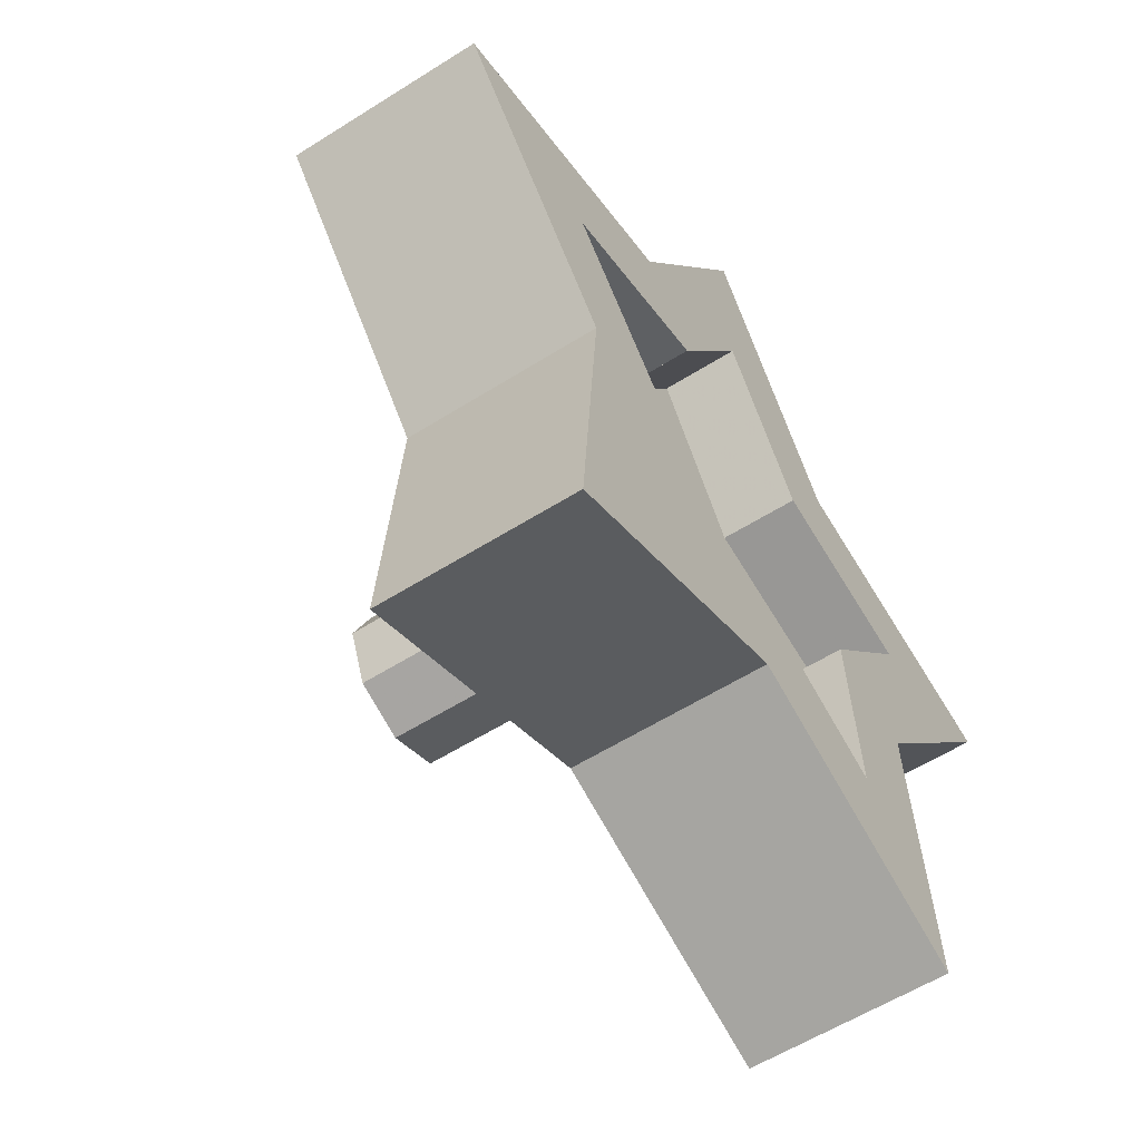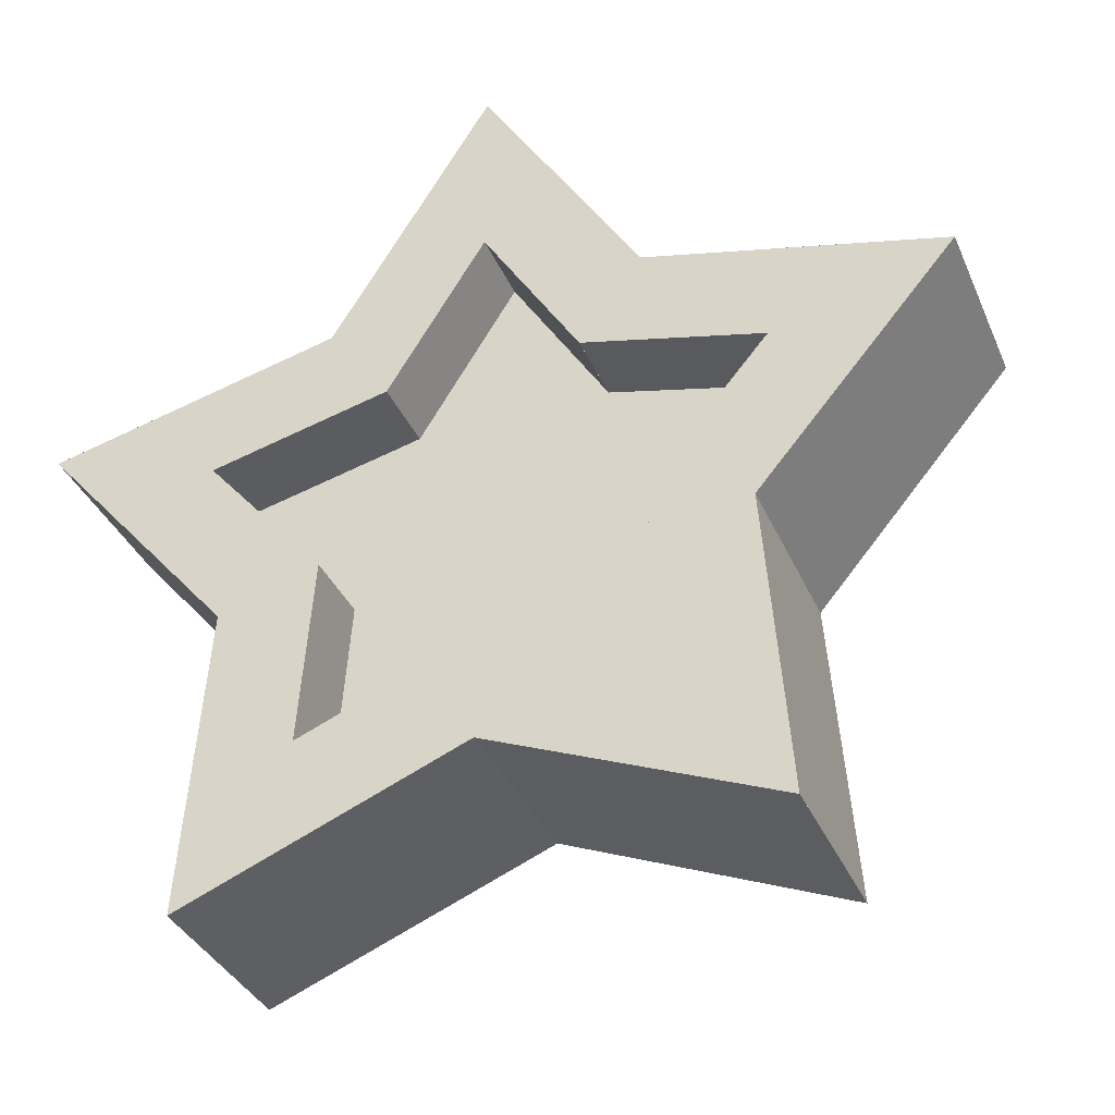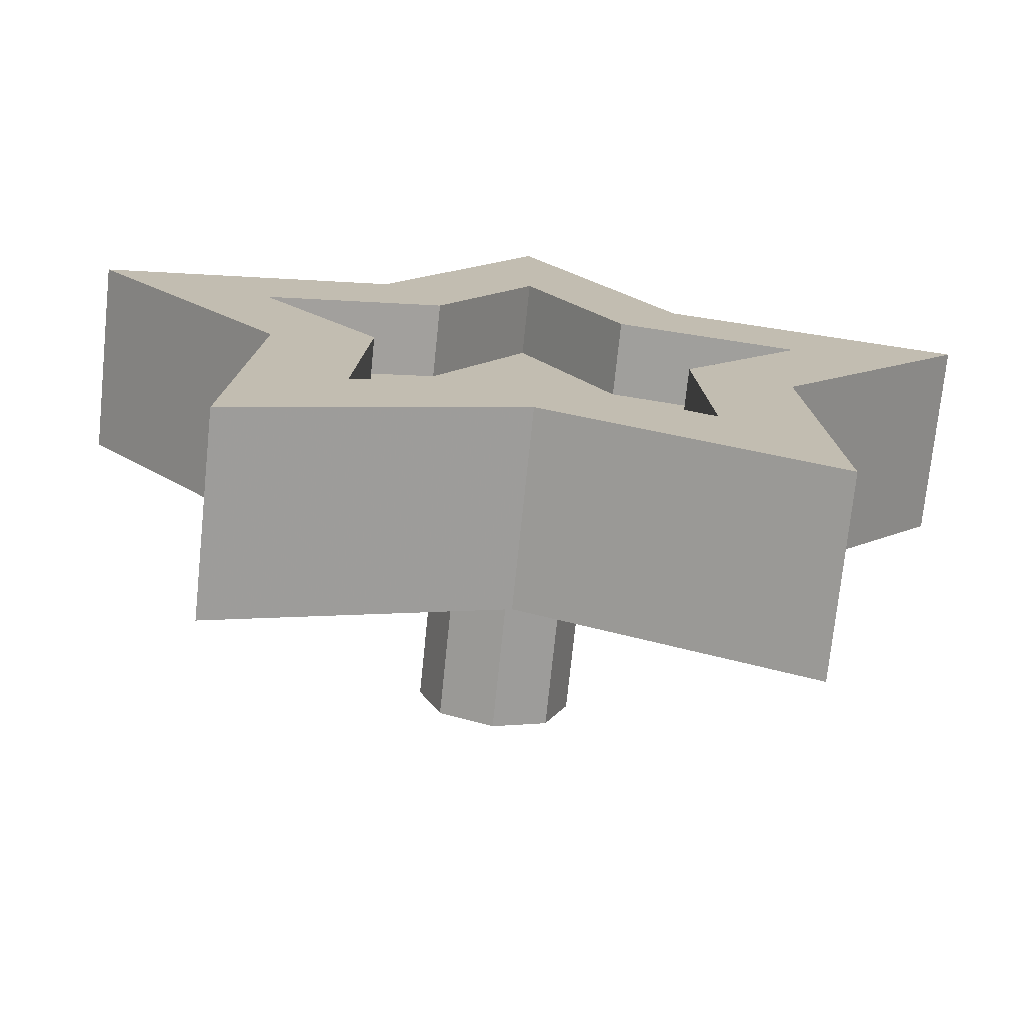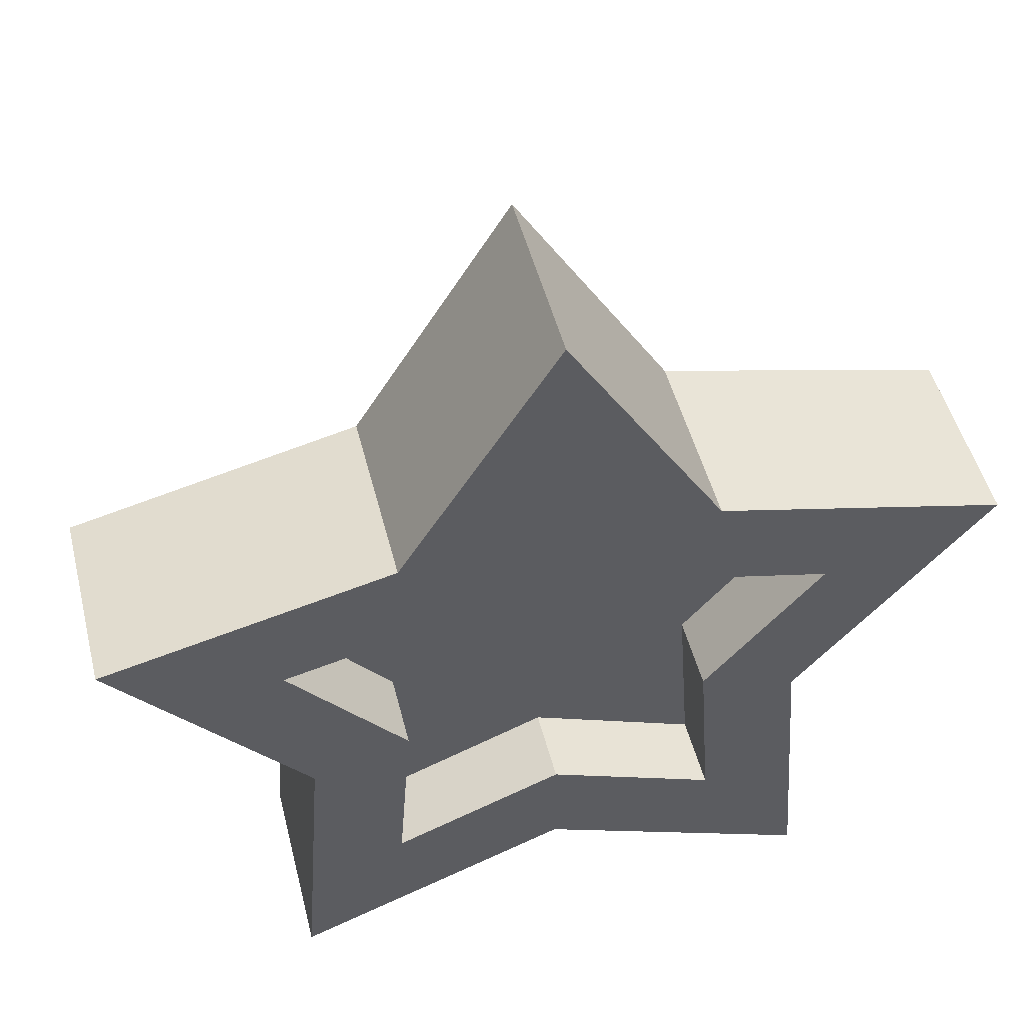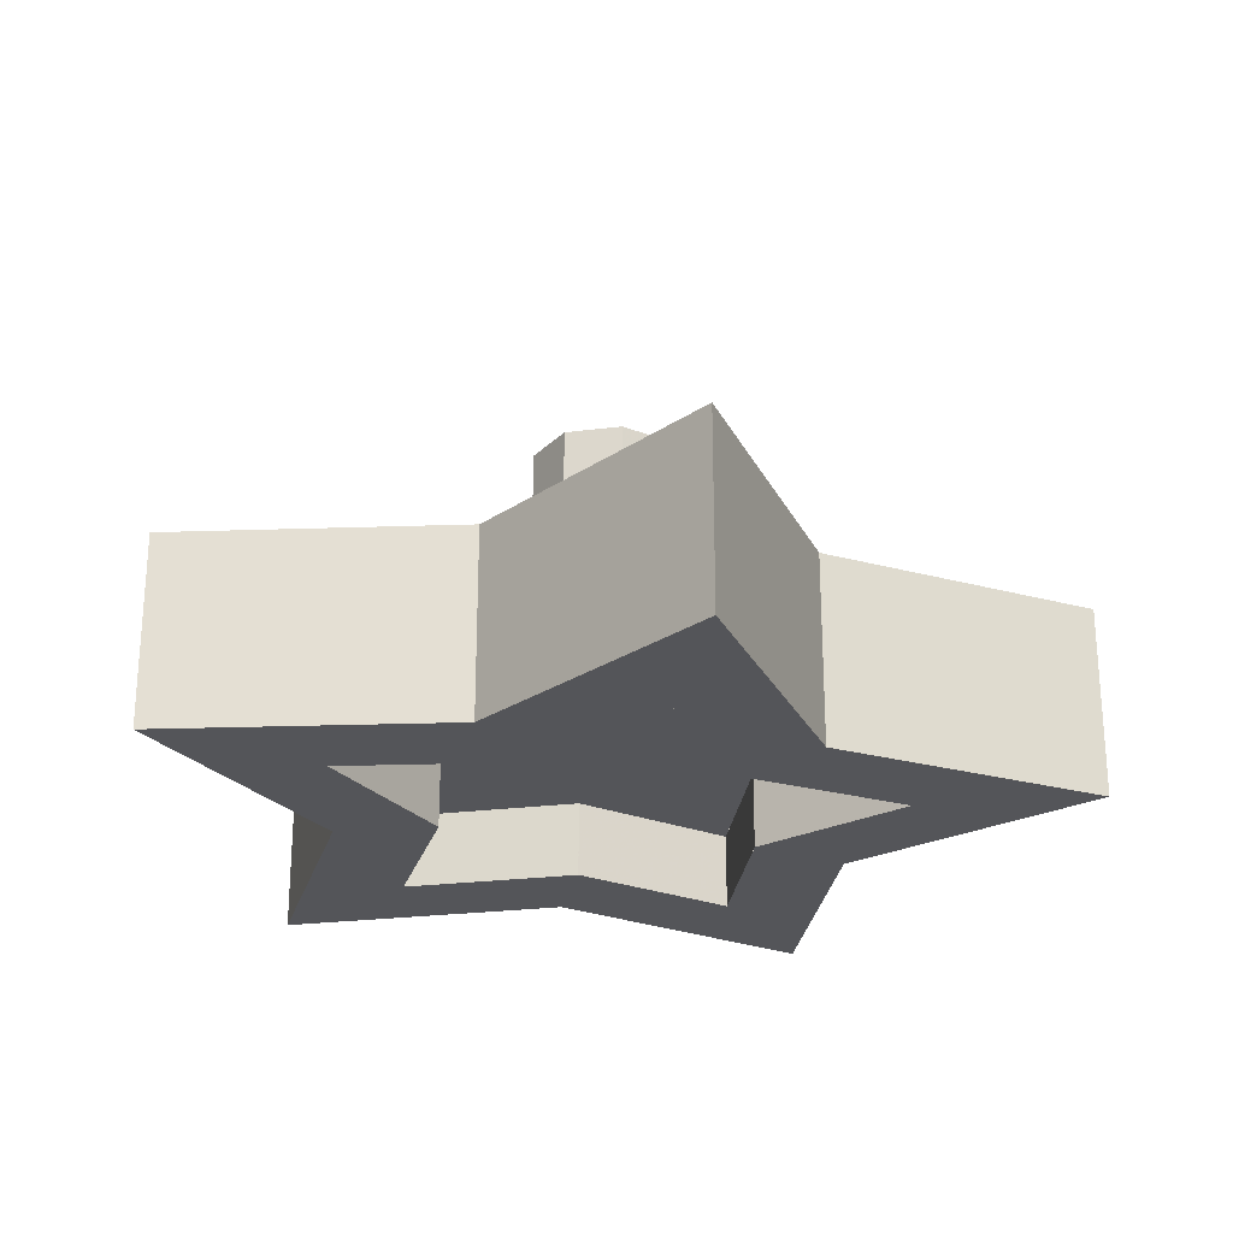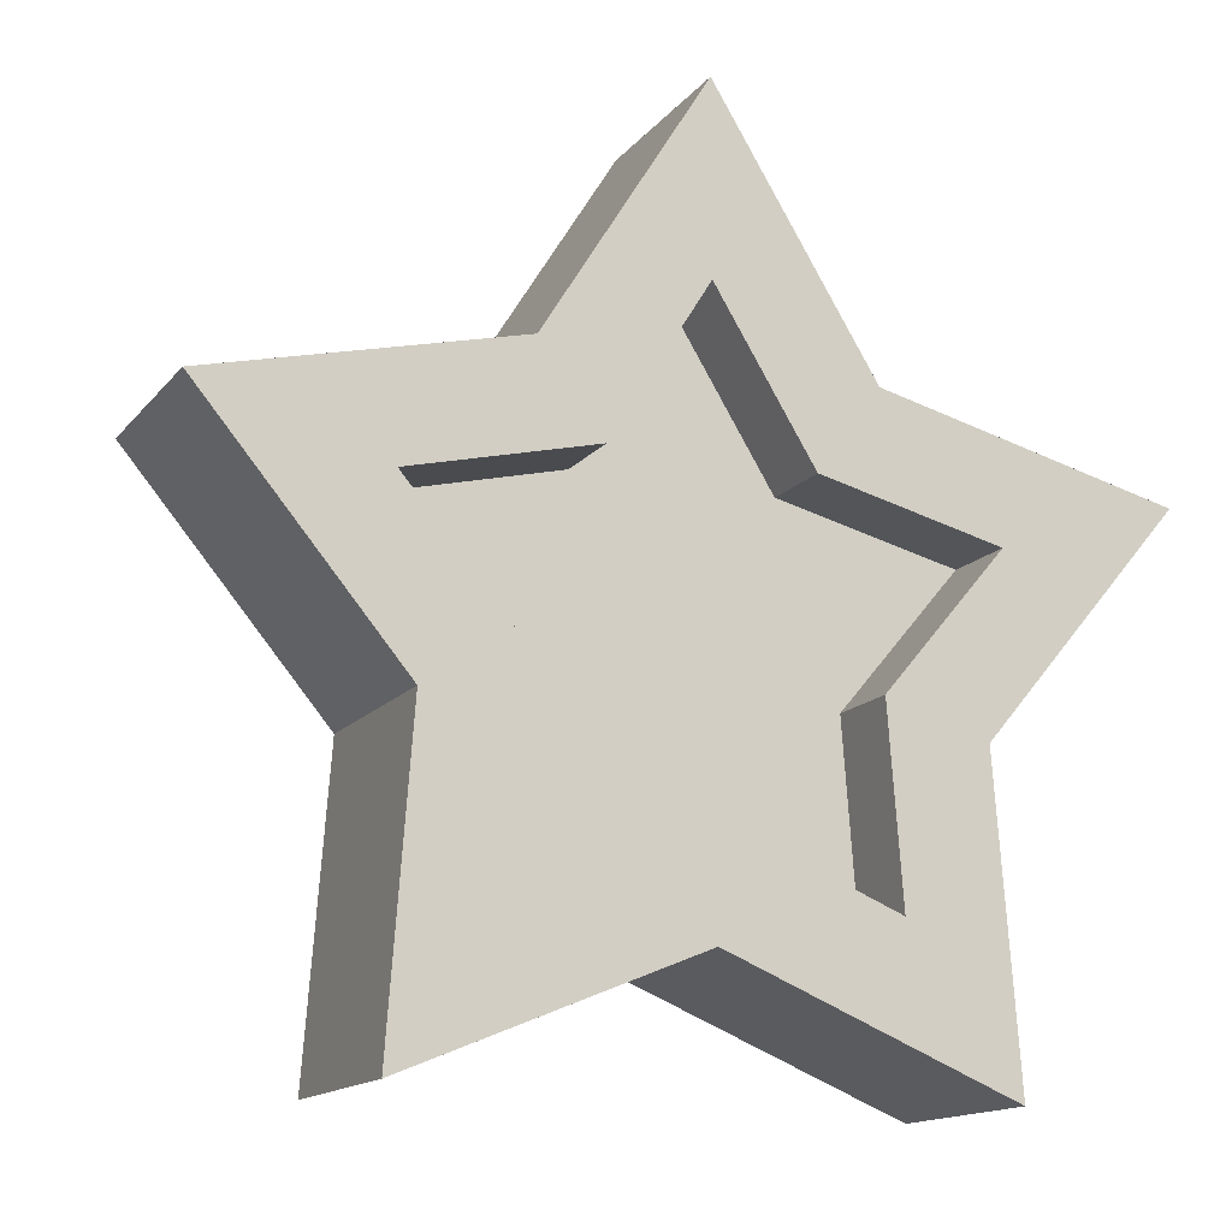
<metadata>
{"format":"obj","ext":"obj","renderer":"f3d","projection":"perspective","resolution":1024,"background":"white","views":[{"elev":-58.0,"azim":-56.8,"up":"+Z"},{"elev":-35.6,"azim":21.3,"up":"+Z"},{"elev":-73.4,"azim":-5.9,"up":"+Z"},{"elev":48.9,"azim":-14.0,"up":"+Z"},{"elev":-24.8,"azim":-10.6,"up":"+Y"},{"elev":-14.6,"azim":-24.6,"up":"+Z"}]}
</metadata>
<code>
v 7e-06 0 0.6125
v -0.2045 0 0.2815
v -0.2045 -0.25 0.2815
v 7e-06 -0.25 0.6125
v 0 -0.25 0.3747
v 0 -0.25 0.6125
v -0.2045 -0.25 0.2815
v -0.1251 -0.25 0.1722
v -0.1251 -0.25 0.1722
v -0.1251 -0.15 0.1722
v 4e-06 -0.15 0.3747
v 4e-06 -0.25 0.3747
v 0 -0.15 0.3747
v -0.1251 -0.15 0.1722
v 0 -0.15 0
v 0.1251 -0.15 0.1722
v 0 0 0
v -0.2045 0 0.2815
v 0 0 0.6125
v 0.2045 0 0.2815
v 0.2045 0 0.2815
v -7e-06 0 0.6125
v -7e-06 -0.25 0.6125
v 0.2045 -0.25 0.2815
v 0.2045 -0.25 0.2815
v 0 -0.25 0.6125
v 0 -0.25 0.3747
v 0.1251 -0.25 0.1722
v 0.1251 -0.25 0.1722
v -4e-06 -0.25 0.3747
v -4e-06 -0.15 0.3747
v 0.1251 -0.15 0.1722
v 0.5825 0 0.1893
v 0.2045 0 0.2815
v 0.2045 -0.25 0.2815
v 0.5825 -0.25 0.1893
v 0.3564 -0.25 0.1158
v 0.5825 -0.25 0.1893
v 0.2045 -0.25 0.2815
v 0.1251 -0.25 0.1722
v 0.3564 -0.25 0.1158
v 0.1251 -0.25 0.1722
v 0.1251 -0.15 0.1722
v 0.3564 -0.15 0.1158
v 0.3564 -0.15 0.1158
v 0.1251 -0.15 0.1722
v 0 -0.15 0
v 0.2024 -0.15 -0.06575
v 0 0 0
v 0.2045 0 0.2815
v 0.5825 0 0.1893
v 0.3309 0 -0.1075
v 0.3309 0 -0.1075
v 0.5825 0 0.1893
v 0.5825 -0.25 0.1893
v 0.3309 -0.25 -0.1075
v 0.3309 -0.25 -0.1075
v 0.5825 -0.25 0.1893
v 0.3564 -0.25 0.1158
v 0.2024 -0.25 -0.06575
v 0.2024 -0.25 -0.06578
v 0.3564 -0.25 0.1158
v 0.3564 -0.15 0.1158
v 0.2024 -0.15 -0.06578
v -0.5825 0 0.1893
v -0.3309 0 -0.1075
v -0.3309 -0.25 -0.1075
v -0.5825 -0.25 0.1893
v -0.3564 -0.25 0.1158
v -0.5825 -0.25 0.1893
v -0.3309 -0.25 -0.1075
v -0.2024 -0.25 -0.06575
v -0.2024 -0.25 -0.06578
v -0.2024 -0.15 -0.06578
v -0.3564 -0.15 0.1158
v -0.3564 -0.25 0.1158
v -0.3564 -0.15 0.1158
v -0.2024 -0.15 -0.06575
v 0 -0.15 0
v -0.1251 -0.15 0.1722
v 0 0 0
v -0.3309 0 -0.1075
v -0.5825 0 0.1893
v -0.2045 0 0.2815
v -0.5825 0 0.1893
v -0.5825 -0.25 0.1893
v -0.2045 -0.25 0.2815
v -0.2045 0 0.2815
v -0.2045 -0.25 0.2815
v -0.5825 -0.25 0.1893
v -0.3564 -0.25 0.1158
v -0.1251 -0.25 0.1722
v -0.3564 -0.25 0.1158
v -0.3564 -0.15 0.1158
v -0.1251 -0.15 0.1722
v -0.1251 -0.25 0.1722
v -0.36 0 -0.4955
v 9e-06 0 -0.348
v 9e-06 -0.25 -0.348
v -0.36 -0.25 -0.4955
v -0.2203 -0.25 -0.3031
v -0.36 -0.25 -0.4955
v 0 -0.25 -0.3479
v 0 -0.25 -0.2129
v 2.2e-05 -0.25 -0.2129
v 2.2e-05 -0.15 -0.2129
v -0.2202 -0.15 -0.3031
v -0.2202 -0.25 -0.3031
v -0.2203 -0.15 -0.3031
v 0 -0.15 -0.2129
v 0 -0.15 0
v -0.2024 -0.15 -0.06575
v 0 0 0
v 0 0 -0.3479
v -0.36 0 -0.4955
v -0.3309 0 -0.1075
v -0.36 0 -0.4955
v -0.36 -0.25 -0.4955
v -0.3309 -0.25 -0.1075
v -0.3309 0 -0.1075
v -0.3309 -0.25 -0.1075
v -0.36 -0.25 -0.4955
v -0.2203 -0.25 -0.3031
v -0.2024 -0.25 -0.06575
v -0.2203 -0.25 -0.3031
v -0.2203 -0.15 -0.3031
v -0.2024 -0.15 -0.06577
v -0.2024 -0.25 -0.06577
v 0.36 0 -0.4955
v 0.3309 0 -0.1075
v 0.3309 -0.25 -0.1075
v 0.36 -0.25 -0.4955
v 0.2203 -0.25 -0.3031
v 0.36 -0.25 -0.4955
v 0.3309 -0.25 -0.1075
v 0.2024 -0.25 -0.06575
v 0.2203 -0.25 -0.3031
v 0.2024 -0.25 -0.06577
v 0.2024 -0.15 -0.06577
v 0.2203 -0.15 -0.3031
v 0.2203 -0.15 -0.3031
v 0.2024 -0.15 -0.06575
v 0 -0.15 0
v 0 -0.15 -0.2129
v 0 0 0
v 0.3309 0 -0.1075
v 0.36 0 -0.4955
v 0 0 -0.3479
v 0.36 0 -0.4955
v 0.36 -0.25 -0.4955
v -9e-06 -0.25 -0.348
v -9e-06 0 -0.348
v 0 -0.25 -0.3479
v 0.36 -0.25 -0.4955
v 0.2203 -0.25 -0.3031
v 0 -0.25 -0.2129
v 0.2202 -0.25 -0.3031
v 0.2202 -0.15 -0.3031
v -2.2e-05 -0.15 -0.2129
v -2.2e-05 -0.25 -0.2129
v 0 0.25 0
v 0.1 0.25 0
v 0.07071 0.25 0.07071
v 0 0.25 0
v 0.07071 0.25 0.07071
v 0 0.25 0.1
v 0 0.25 0
v 0 0.25 0.1
v -0.07071 0.25 0.07071
v 0 0.25 0
v -0.07071 0.25 0.07071
v -0.1 0.25 0
v 0 0.25 0
v -0.1 0.25 0
v -0.07071 0.25 -0.07071
v 0 0.25 0
v -0.07071 0.25 -0.07071
v 0 0.25 -0.1
v 0 0.25 0
v 0 0.25 -0.1
v 0.07071 0.25 -0.07071
v 0 0.25 0
v 0.07071 0.25 -0.07071
v 0.1 0.25 0
v 0.07071 0.25 0.07071
v 0.1 0.25 0
v 0.1 0 0
v 0.07071 0 0.07071
v 0 0.25 0.1
v 0.07071 0.25 0.07071
v 0.07071 0 0.07071
v 0 0 0.1
v -0.07071 0.25 0.07071
v 0 0.25 0.1
v 0 0 0.1
v -0.07071 0 0.07071
v -0.1 0.25 0
v -0.07071 0.25 0.07071
v -0.07071 0 0.07071
v -0.1 0 0
v -0.07071 0.25 -0.07071
v -0.1 0.25 0
v -0.1 0 0
v -0.07071 0 -0.07071
v 0 0.25 -0.1
v -0.07071 0.25 -0.07071
v -0.07071 0 -0.07071
v 0 0 -0.1
v 0.07071 0.25 -0.07071
v 0 0.25 -0.1
v 0 0 -0.1
v 0.07071 0 -0.07071
v 0.1 0.25 0
v 0.07071 0.25 -0.07071
v 0.07071 0 -0.07071
v 0.1 0 0
g mesh6671095
f 1 2 3
f 3 4 1
f 5 6 7
f 7 8 5
g mesh6671097
f 9 10 11
f 11 12 9
f 13 14 15
f 15 16 13
f 17 18 19
f 19 20 17
g mesh6671099
f 21 22 23
f 23 24 21
f 25 26 27
f 27 28 25
g mesh6671101
f 29 30 31
f 31 32 29
g mesh6671103
f 33 34 35
f 35 36 33
f 37 38 39
f 39 40 37
g mesh6671105
f 41 42 43
f 43 44 41
f 45 46 47
f 47 48 45
f 49 50 51
f 51 52 49
g mesh6671107
f 53 54 55
f 55 56 53
f 57 58 59
f 59 60 57
g mesh6671109
f 61 62 63
f 63 64 61
g mesh6671111
f 65 66 67
f 67 68 65
f 69 70 71
f 71 72 69
g mesh6671113
f 73 74 75
f 75 76 73
f 77 78 79
f 79 80 77
f 81 82 83
f 83 84 81
g mesh6671115
f 85 86 87
f 87 88 85
f 89 90 91
f 91 92 89
g mesh6671117
f 93 94 95
f 95 96 93
g mesh6671119
f 97 98 99
f 99 100 97
f 101 102 103
f 103 104 101
g mesh6671121
f 105 106 107
f 107 108 105
f 109 110 111
f 111 112 109
f 113 114 115
f 115 116 113
g mesh6671123
f 117 118 119
f 119 120 117
f 121 122 123
f 123 124 121
g mesh6671125
f 125 126 127
f 127 128 125
g mesh6671127
f 129 130 131
f 131 132 129
f 133 134 135
f 135 136 133
g mesh6671129
f 137 138 139
f 139 140 137
f 141 142 143
f 143 144 141
f 145 146 147
f 147 148 145
g mesh6671131
f 149 150 151
f 151 152 149
f 153 154 155
f 155 156 153
g mesh6671133
f 157 158 159
f 159 160 157
g mesh6671138
f 161 163 162
f 164 166 165
f 167 169 168
f 170 172 171
f 173 175 174
f 176 178 177
f 179 181 180
f 182 184 183
g mesh6671140
f 185 187 186
f 187 185 188
f 189 191 190
f 191 189 192
f 193 195 194
f 195 193 196
f 197 199 198
f 199 197 200
f 201 203 202
f 203 201 204
f 205 207 206
f 207 205 208
f 209 211 210
f 211 209 212
f 213 215 214
f 215 213 216

</code>
